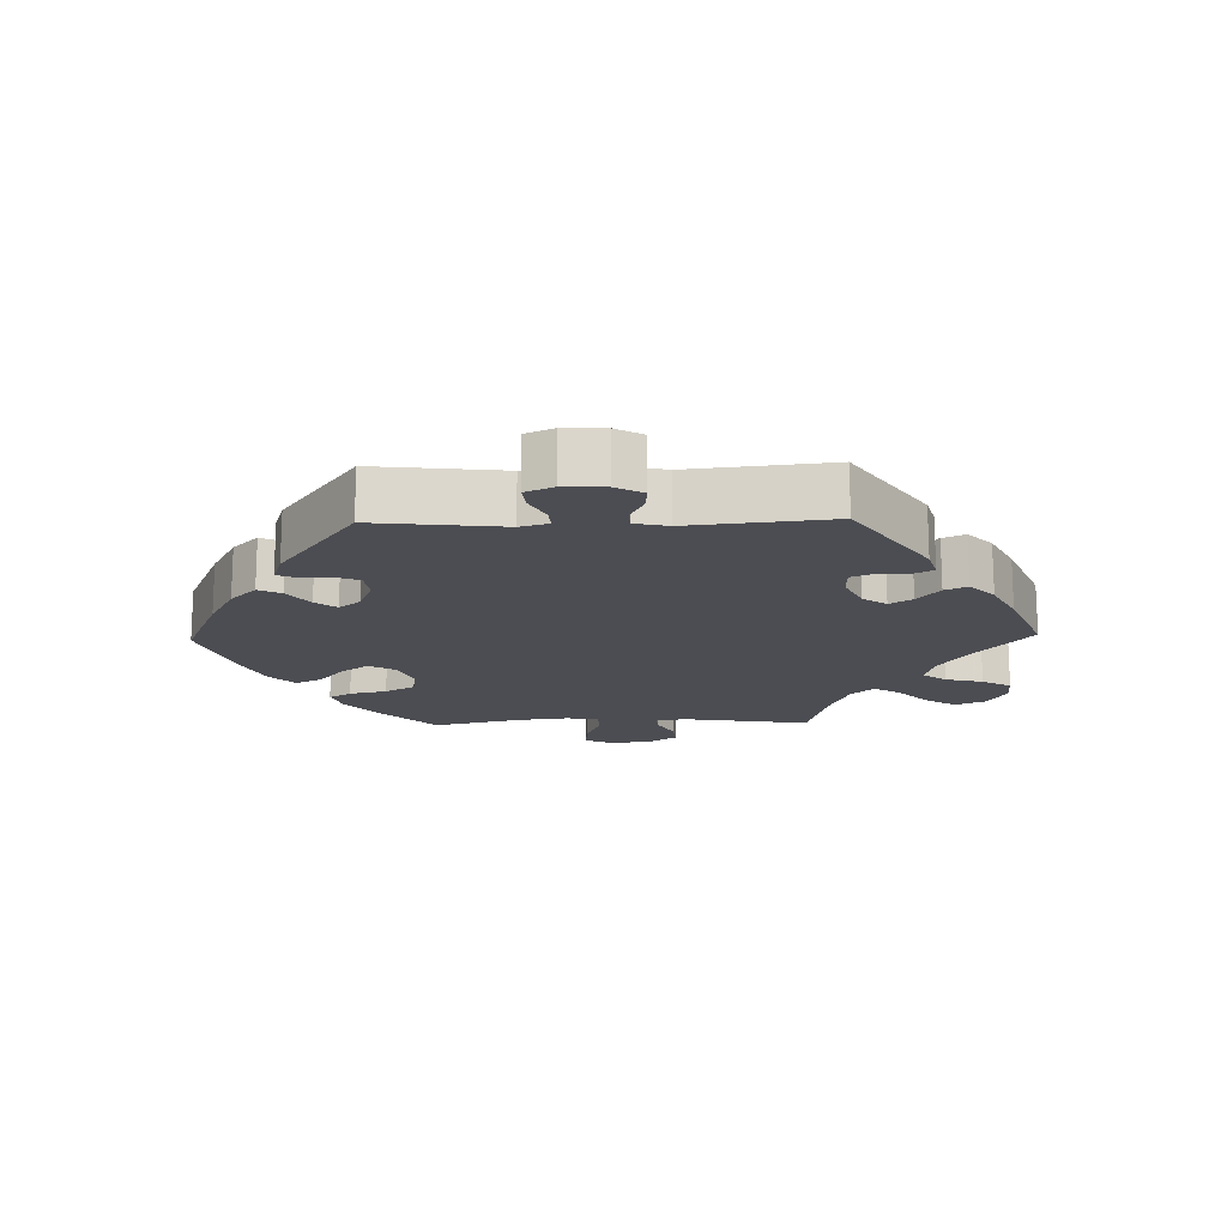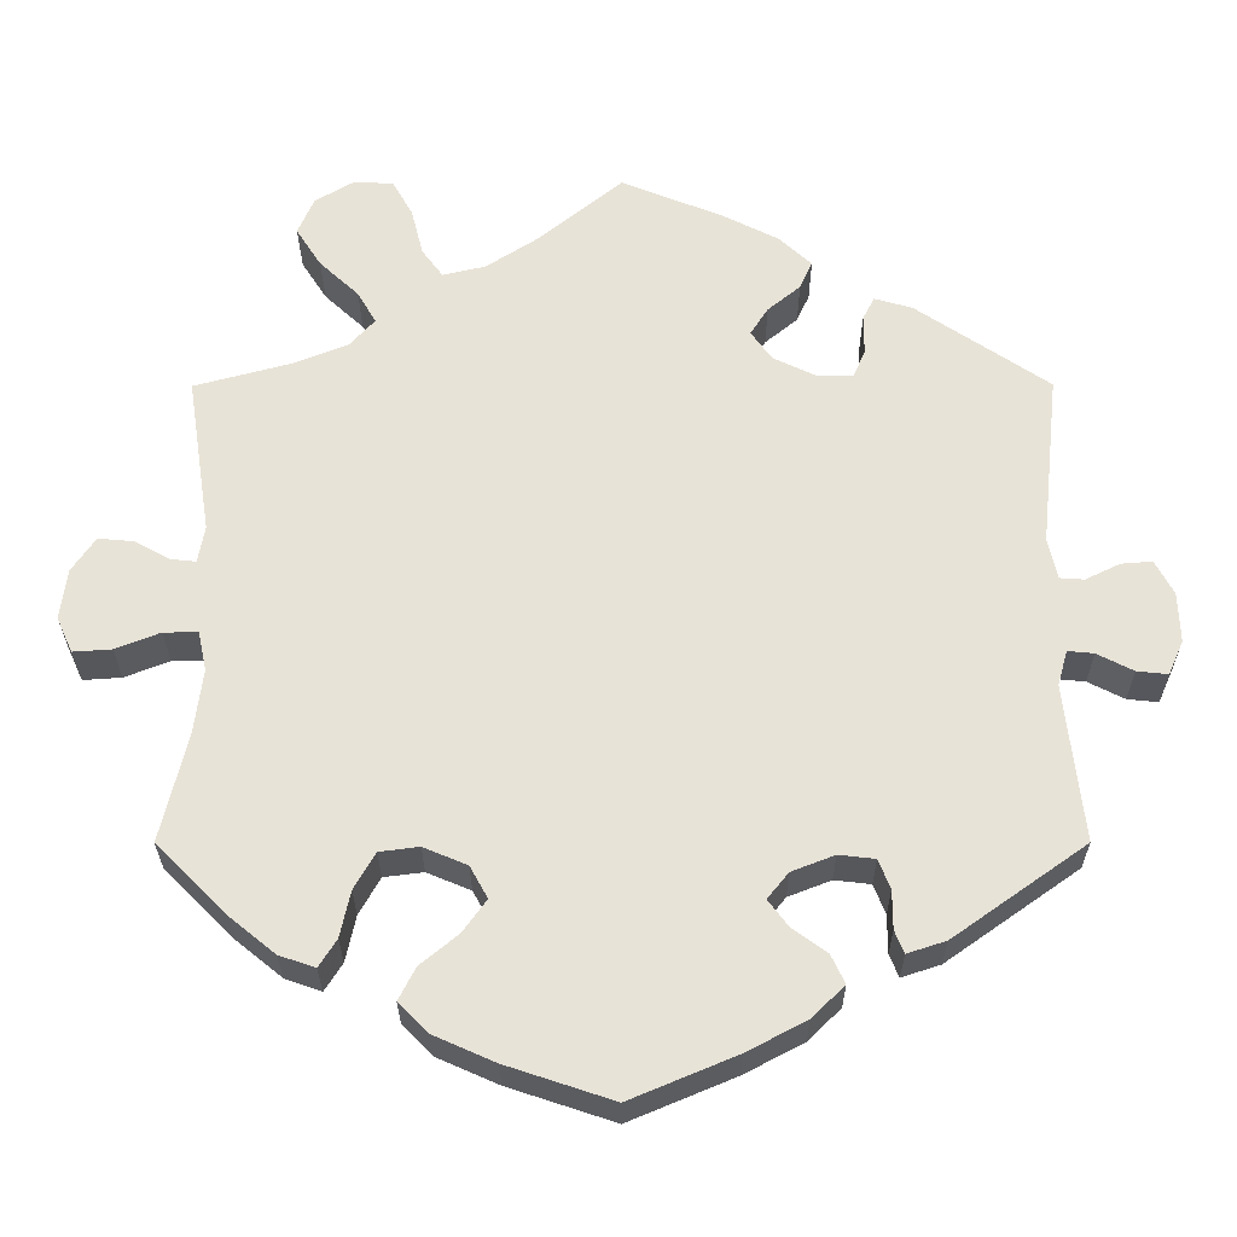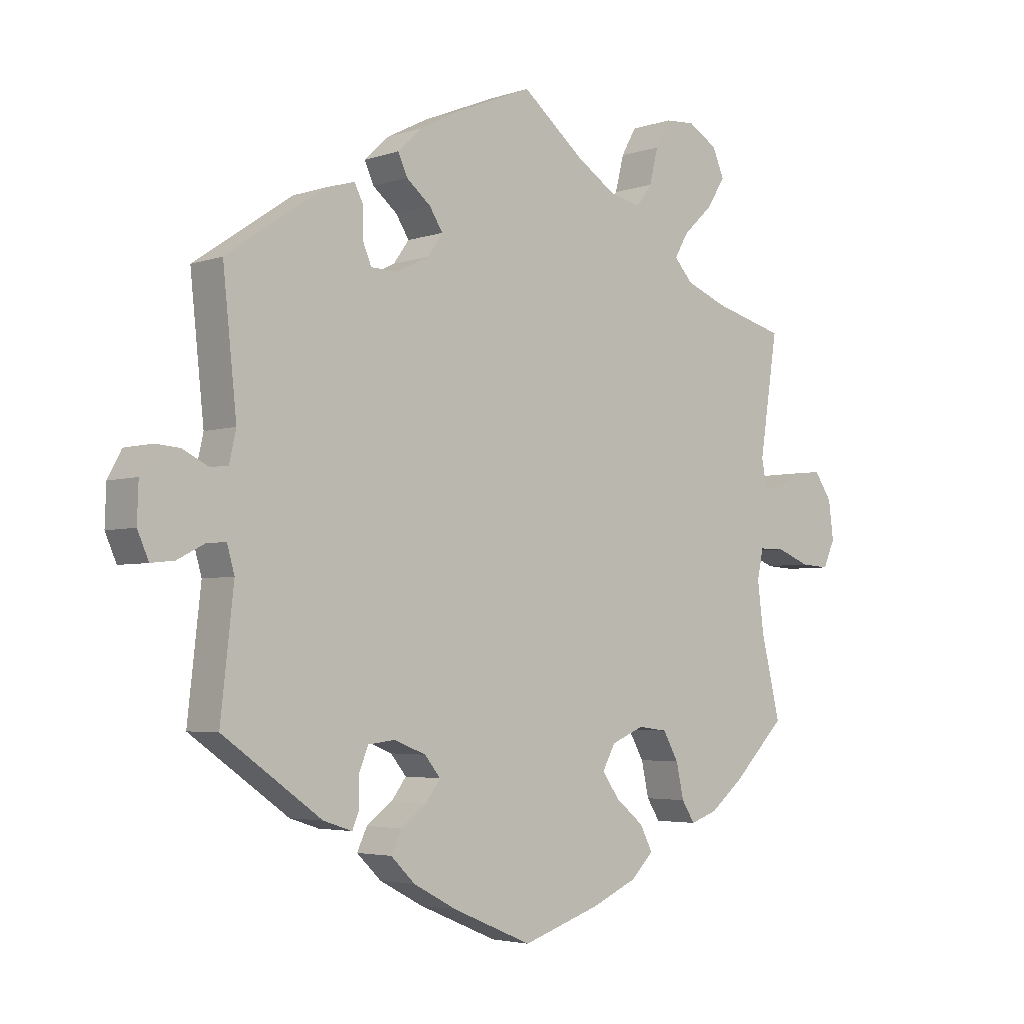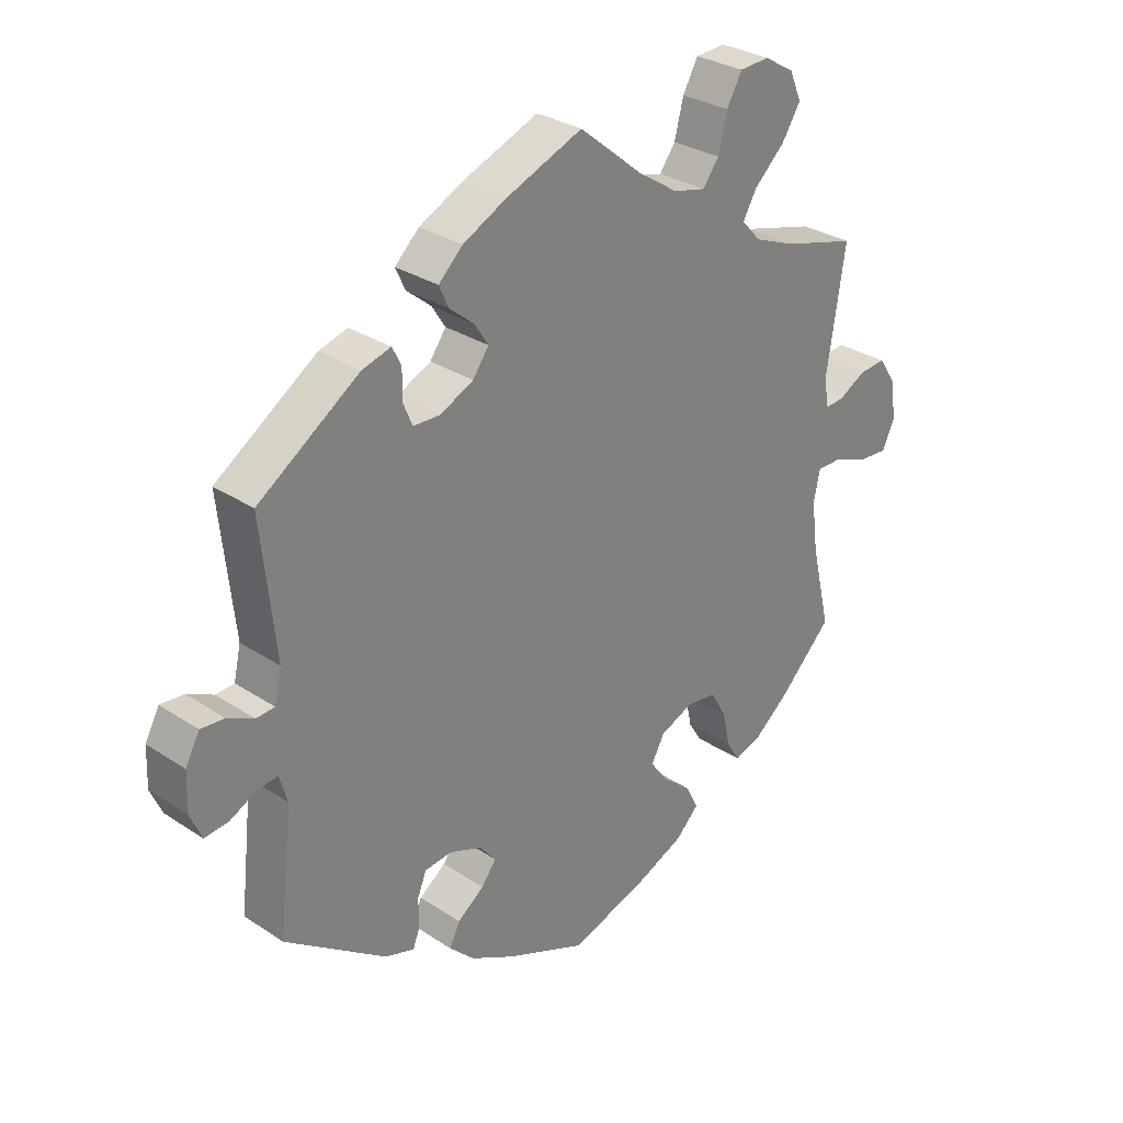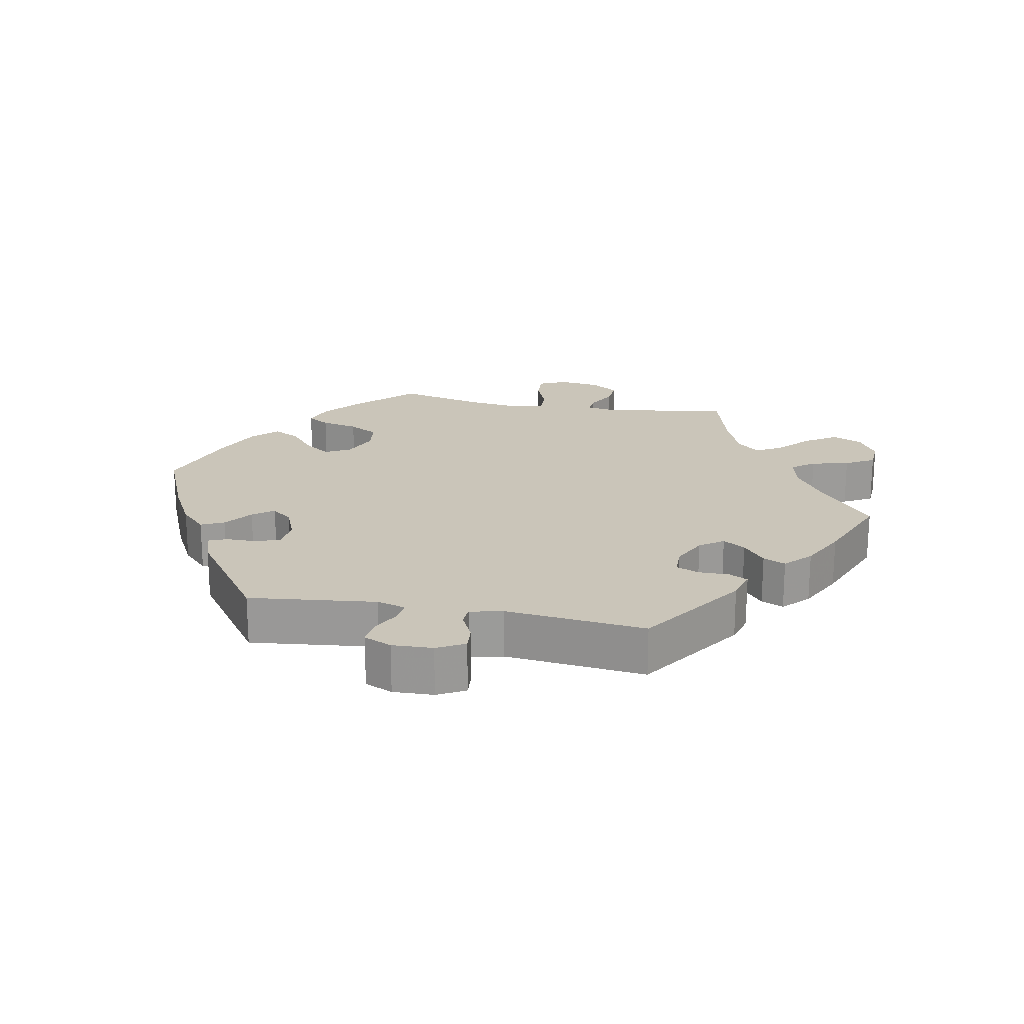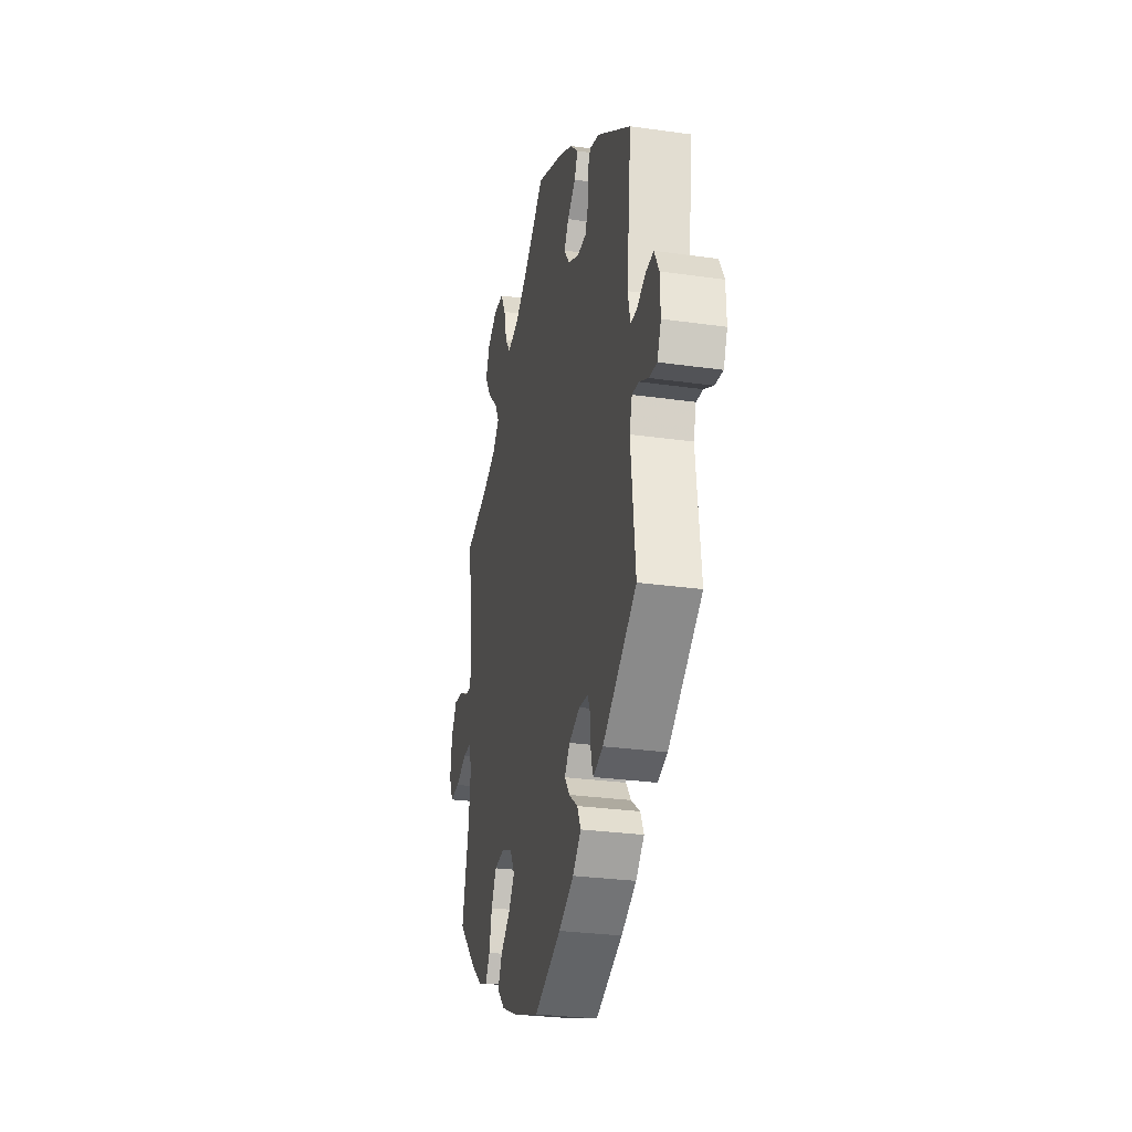
<metadata>
{"format":"obj","ext":"obj","renderer":"f3d","projection":"perspective","resolution":1024,"background":"white","views":[{"elev":-16.3,"azim":-88.6,"up":"+Y"},{"elev":-27.8,"azim":-179.8,"up":"+Z"},{"elev":-3.8,"azim":-41.9,"up":"+Z"},{"elev":29.9,"azim":-46.0,"up":"+Z"},{"elev":20.6,"azim":-79.2,"up":"+Y"},{"elev":-28.4,"azim":-102.1,"up":"+Z"}]}
</metadata>
<code>
v -0.343 0.07 0.396
v -0.298 0.07 0.409
v -0.284 0.07 0.382
v -0.284 0.07 0.335
v -0.27 0.07 0.302
v -0.228 0.07 0.301
v -0.176 0.07 0.326
v -0.151 0.07 0.361
v -0.172 0.07 0.394
v -0.211 0.07 0.426
v -0.226 0.07 0.459
v -0.188 0.07 0.495
v -0.121 0.07 0.529
v 0 0.07 0.578
v 0.099 0.07 0.497
v 0.162 0.07 0.456
v 0.213 0.07 0.444
v 0.238 0.07 0.478
v 0.252 0.07 0.534
v 0.276 0.07 0.577
v 0.323 0.07 0.58
v 0.37 0.07 0.552
v 0.389 0.07 0.508
v 0.359 0.07 0.461
v 0.312 0.07 0.417
v 0.29 0.07 0.379
v 0.32 0.07 0.346
v 0.385 0.07 0.32
v 0.5 0.07 0.289
v 0.471 0.07 0.1
v 0.479 0.07 0.056
v 0.509 0.07 0.059
v 0.551 0.07 0.082
v 0.593 0.07 0.086
v 0.621 0.07 0.045
v 0.629 0.07 -0.016
v 0.61 0.07 -0.058
v 0.564 0.07 -0.055
v 0.511 0.07 -0.034
v 0.47 0.07 -0.034
v 0.46 0.07 -0.081
v 0.47 0.07 -0.159
v 0.501 0.07 -0.288
v 0.417 0.07 -0.372
v 0.363 0.07 -0.416
v 0.32 0.07 -0.431
v 0.299 0.07 -0.398
v 0.287 0.07 -0.343
v 0.262 0.07 -0.299
v 0.215 0.07 -0.293
v 0.163 0.07 -0.315
v 0.142 0.07 -0.353
v 0.17 0.07 -0.392
v 0.215 0.07 -0.429
v 0.235 0.07 -0.468
v 0.199 0.07 -0.504
v 0.127 0.07 -0.536
v 0.001 0.07 -0.578
v -0.125 0.07 -0.525
v -0.195 0.07 -0.488
v -0.234 0.07 -0.45
v -0.218 0.07 -0.416
v -0.176 0.07 -0.385
v -0.153 0.07 -0.354
v -0.178 0.07 -0.323
v -0.229 0.07 -0.303
v -0.272 0.07 -0.308
v -0.286 0.07 -0.343
v -0.286 0.07 -0.389
v -0.297 0.07 -0.416
v -0.343 0.07 -0.401
v -0.501 0.07 -0.289
v -0.48 0.07 -0.101
v -0.492 0.07 -0.059
v -0.523 0.07 -0.062
v -0.566 0.07 -0.084
v -0.603 0.07 -0.088
v -0.621 0.07 -0.047
v -0.619 0.07 0.013
v -0.597 0.07 0.054
v -0.56 0.07 0.051
v -0.519 0.07 0.031
v -0.49 0.07 0.033
v -0.479 0.07 0.082
v -0.501 0.07 0.289
v -0.343 0 0.396
v -0.298 0 0.409
v -0.284 0 0.382
v -0.284 0 0.335
v -0.27 0 0.302
v -0.228 0 0.301
v -0.176 0 0.326
v -0.151 0 0.361
v -0.172 0 0.394
v -0.211 0 0.426
v -0.226 0 0.459
v -0.188 0 0.495
v -0.121 0 0.529
v 0 0 0.578
v 0.099 0 0.497
v 0.162 0 0.456
v 0.213 0 0.444
v 0.238 0 0.478
v 0.252 0 0.534
v 0.276 0 0.577
v 0.323 0 0.58
v 0.37 0 0.552
v 0.389 0 0.508
v 0.359 0 0.461
v 0.312 0 0.417
v 0.29 0 0.379
v 0.32 0 0.346
v 0.385 0 0.32
v 0.5 0 0.289
v 0.471 0 0.1
v 0.479 0 0.056
v 0.509 0 0.059
v 0.551 0 0.082
v 0.593 0 0.086
v 0.621 0 0.045
v 0.629 0 -0.016
v 0.61 0 -0.058
v 0.564 0 -0.055
v 0.511 0 -0.034
v 0.47 0 -0.034
v 0.46 0 -0.081
v 0.47 0 -0.159
v 0.501 0 -0.288
v 0.417 0 -0.372
v 0.363 0 -0.416
v 0.32 0 -0.431
v 0.299 0 -0.398
v 0.287 0 -0.343
v 0.262 0 -0.299
v 0.215 0 -0.293
v 0.163 0 -0.315
v 0.142 0 -0.353
v 0.17 0 -0.392
v 0.215 0 -0.429
v 0.235 0 -0.468
v 0.199 0 -0.504
v 0.127 0 -0.536
v 0.001 0 -0.578
v -0.125 0 -0.525
v -0.195 0 -0.488
v -0.234 0 -0.45
v -0.218 0 -0.416
v -0.176 0 -0.385
v -0.153 0 -0.354
v -0.178 0 -0.323
v -0.229 0 -0.303
v -0.272 0 -0.308
v -0.286 0 -0.343
v -0.286 0 -0.389
v -0.297 0 -0.416
v -0.343 0 -0.401
v -0.501 0 -0.289
v -0.48 0 -0.101
v -0.492 0 -0.059
v -0.523 0 -0.062
v -0.566 0 -0.084
v -0.603 0 -0.088
v -0.621 0 -0.047
v -0.619 0 0.013
v -0.597 0 0.054
v -0.56 0 0.051
v -0.519 0 0.031
v -0.49 0 0.033
v -0.479 0 0.082
v -0.501 0 0.289
f 84 85 1 2
f 83 84 2 3
f 79 80 81 82
f 79 82 83
f 78 79 83
f 75 76 77 78
f 74 75 78 83
f 73 74 83 3
f 68 69 70 71
f 67 68 71 72
f 66 67 72 73
f 60 61 62 63
f 60 63 64
f 59 60 64
f 58 59 64
f 57 58 64
f 56 57 64 65
f 53 54 55 56
f 52 53 56 65
f 45 46 47 48
f 45 48 49
f 42 43 44 45
f 41 42 45 49
f 40 41 49 50
f 36 37 38 39
f 36 39 40
f 35 36 40
f 32 33 34 35
f 31 32 35 40
f 30 31 40 50
f 28 29 30 50
f 22 23 24 25
f 22 25 26
f 21 22 26
f 18 19 20 21
f 17 18 21 26
f 16 17 26 27
f 12 13 14 15
f 12 15 16 27
f 9 10 11 12
f 8 9 12 27
f 73 3 4
f 73 4 5
f 66 73 5 6
f 51 52 65 66
f 51 66 6 7
f 27 28 50 51
f 7 8 27 51
f 87 86 170 169
f 88 87 169 168
f 167 166 165 164
f 168 167 164
f 168 164 163
f 163 162 161 160
f 168 163 160 159
f 88 168 159 158
f 156 155 154 153
f 157 156 153 152
f 158 157 152 151
f 148 147 146 145
f 149 148 145
f 149 145 144
f 149 144 143
f 149 143 142
f 150 149 142 141
f 141 140 139 138
f 150 141 138 137
f 133 132 131 130
f 134 133 130
f 130 129 128 127
f 134 130 127 126
f 135 134 126 125
f 124 123 122 121
f 125 124 121
f 125 121 120
f 120 119 118 117
f 125 120 117 116
f 135 125 116 115
f 135 115 114 113
f 110 109 108 107
f 111 110 107
f 111 107 106
f 106 105 104 103
f 111 106 103 102
f 112 111 102 101
f 100 99 98 97
f 112 101 100 97
f 97 96 95 94
f 112 97 94 93
f 89 88 158
f 90 89 158
f 91 90 158 151
f 151 150 137 136
f 92 91 151 136
f 136 135 113 112
f 136 112 93 92
f 1 86 87 2
f 2 87 88 3
f 3 88 89 4
f 4 89 90 5
f 5 90 91 6
f 6 91 92 7
f 7 92 93 8
f 8 93 94 9
f 9 94 95 10
f 10 95 96 11
f 11 96 97 12
f 12 97 98 13
f 13 98 99 14
f 14 99 100 15
f 15 100 101 16
f 16 101 102 17
f 17 102 103 18
f 18 103 104 19
f 19 104 105 20
f 20 105 106 21
f 21 106 107 22
f 22 107 108 23
f 23 108 109 24
f 24 109 110 25
f 25 110 111 26
f 26 111 112 27
f 27 112 113 28
f 28 113 114 29
f 29 114 115 30
f 30 115 116 31
f 31 116 117 32
f 32 117 118 33
f 33 118 119 34
f 34 119 120 35
f 35 120 121 36
f 36 121 122 37
f 37 122 123 38
f 38 123 124 39
f 39 124 125 40
f 40 125 126 41
f 41 126 127 42
f 42 127 128 43
f 43 128 129 44
f 44 129 130 45
f 45 130 131 46
f 46 131 132 47
f 47 132 133 48
f 48 133 134 49
f 49 134 135 50
f 50 135 136 51
f 51 136 137 52
f 52 137 138 53
f 53 138 139 54
f 54 139 140 55
f 55 140 141 56
f 56 141 142 57
f 57 142 143 58
f 58 143 144 59
f 59 144 145 60
f 60 145 146 61
f 61 146 147 62
f 62 147 148 63
f 63 148 149 64
f 64 149 150 65
f 65 150 151 66
f 66 151 152 67
f 67 152 153 68
f 68 153 154 69
f 69 154 155 70
f 70 155 156 71
f 71 156 157 72
f 72 157 158 73
f 73 158 159 74
f 74 159 160 75
f 75 160 161 76
f 76 161 162 77
f 77 162 163 78
f 78 163 164 79
f 79 164 165 80
f 80 165 166 81
f 81 166 167 82
f 82 167 168 83
f 83 168 169 84
f 84 169 170 85
f 85 170 86 1

</code>
